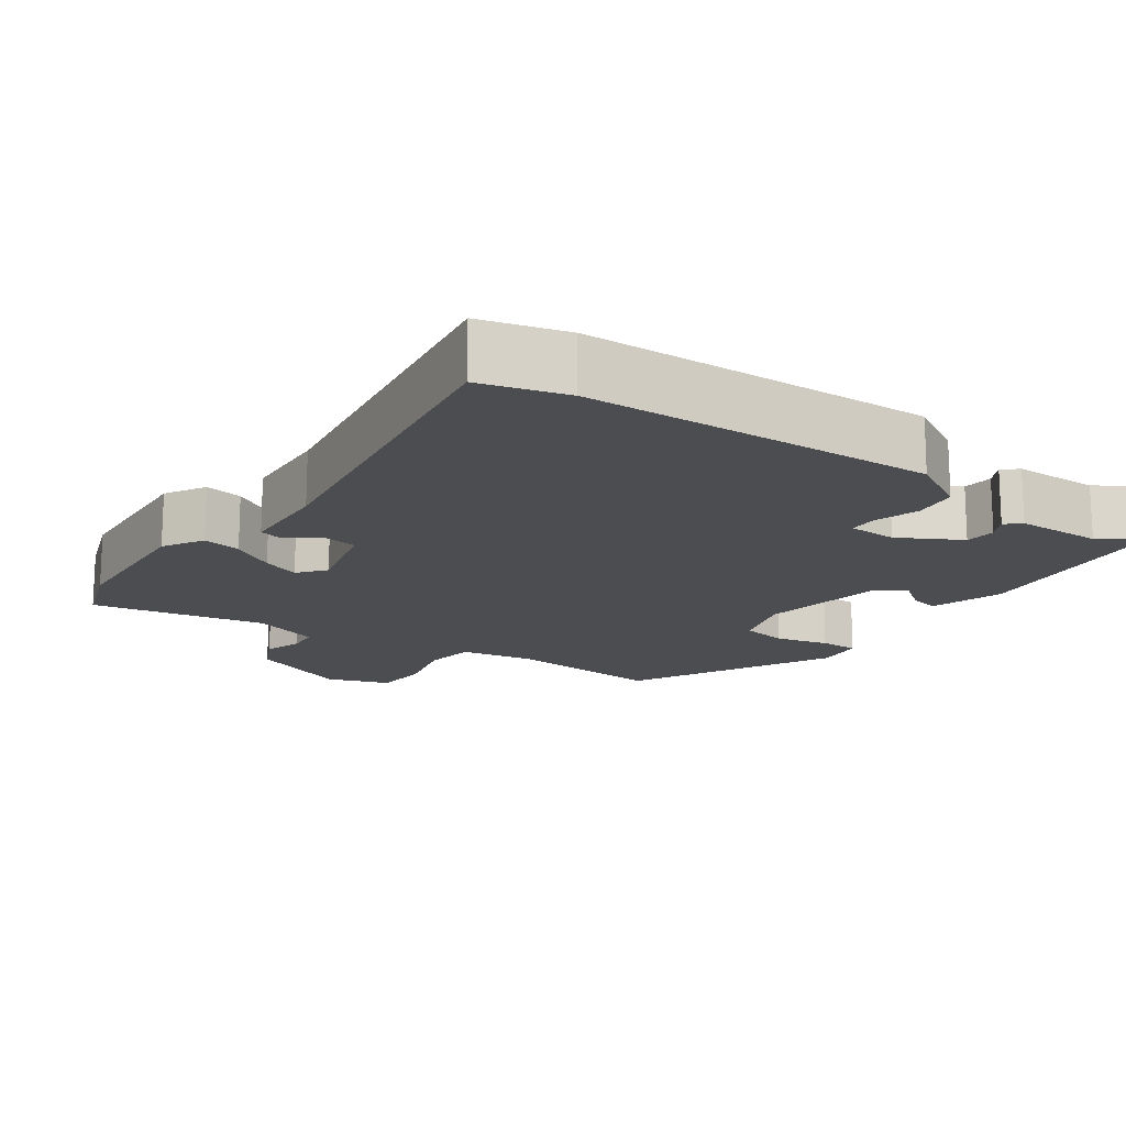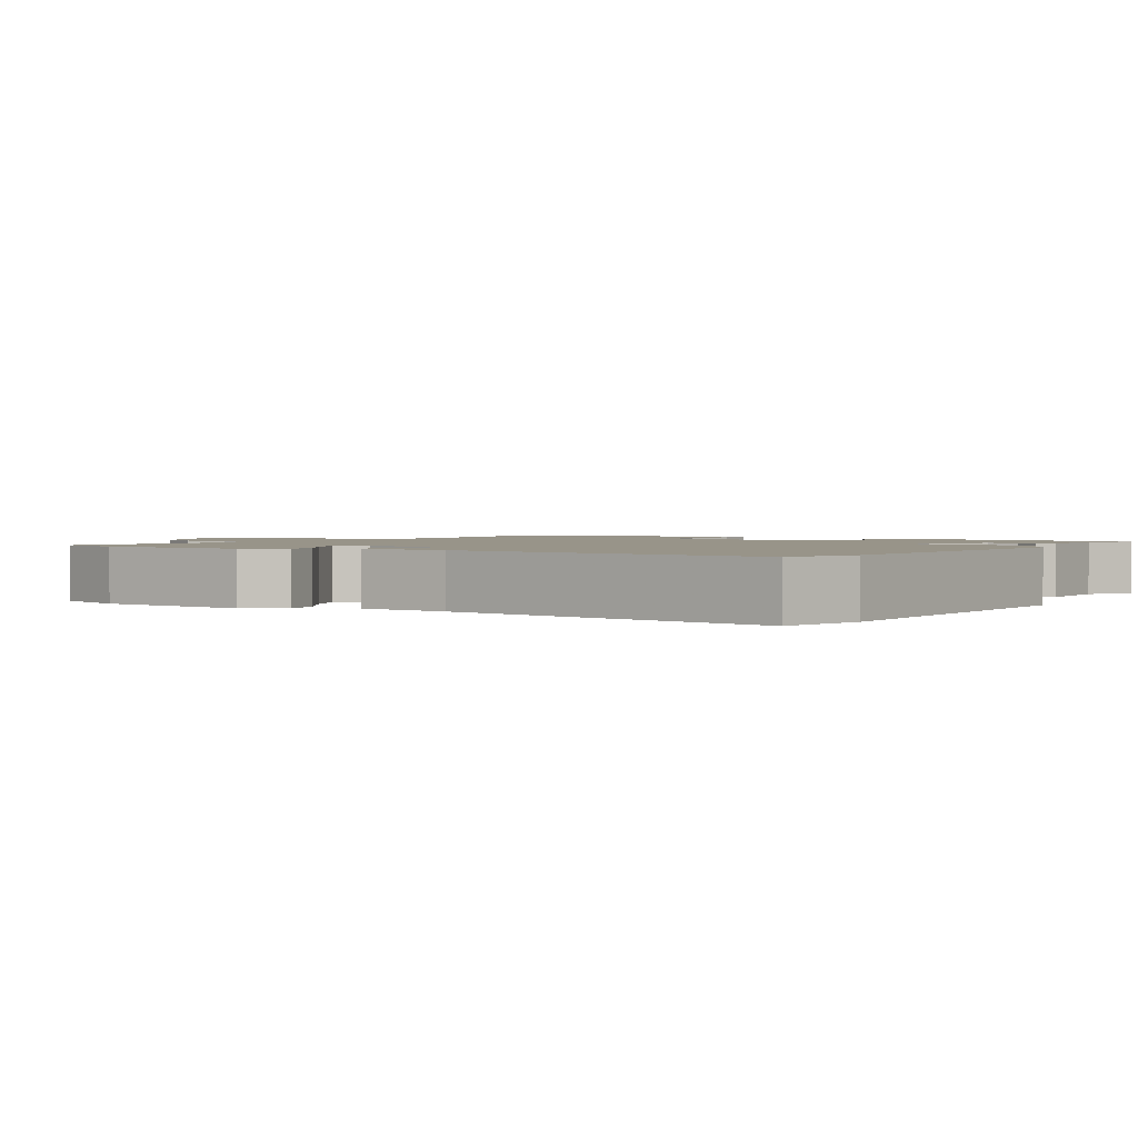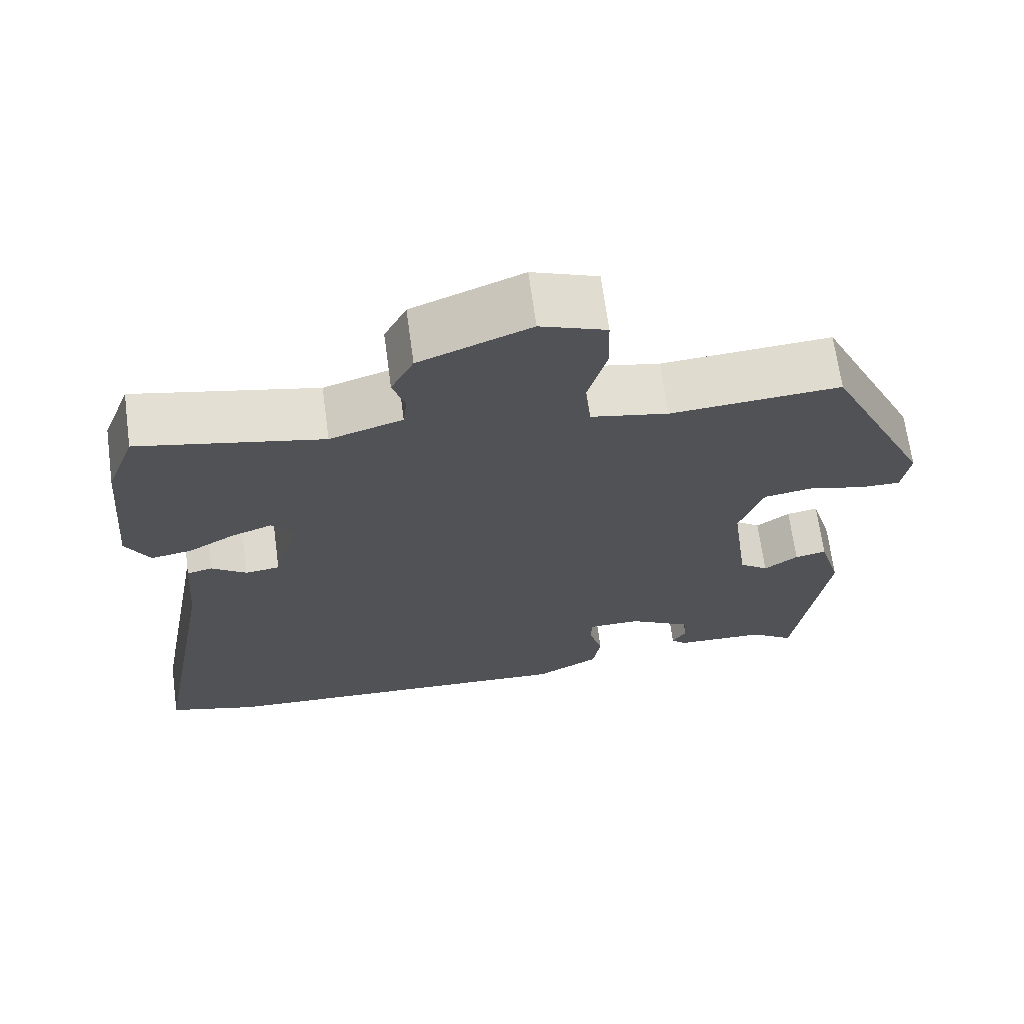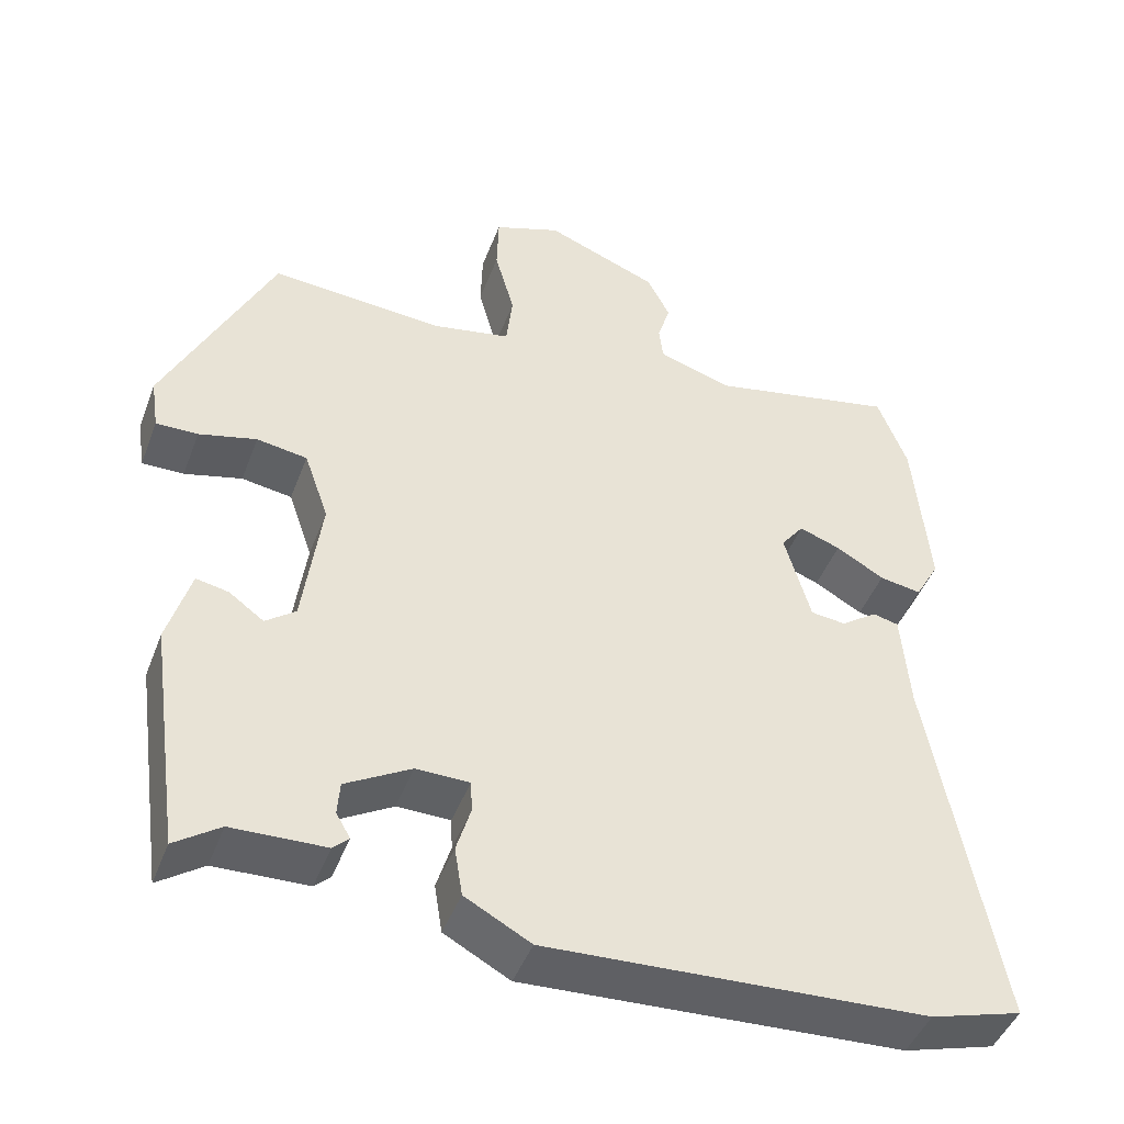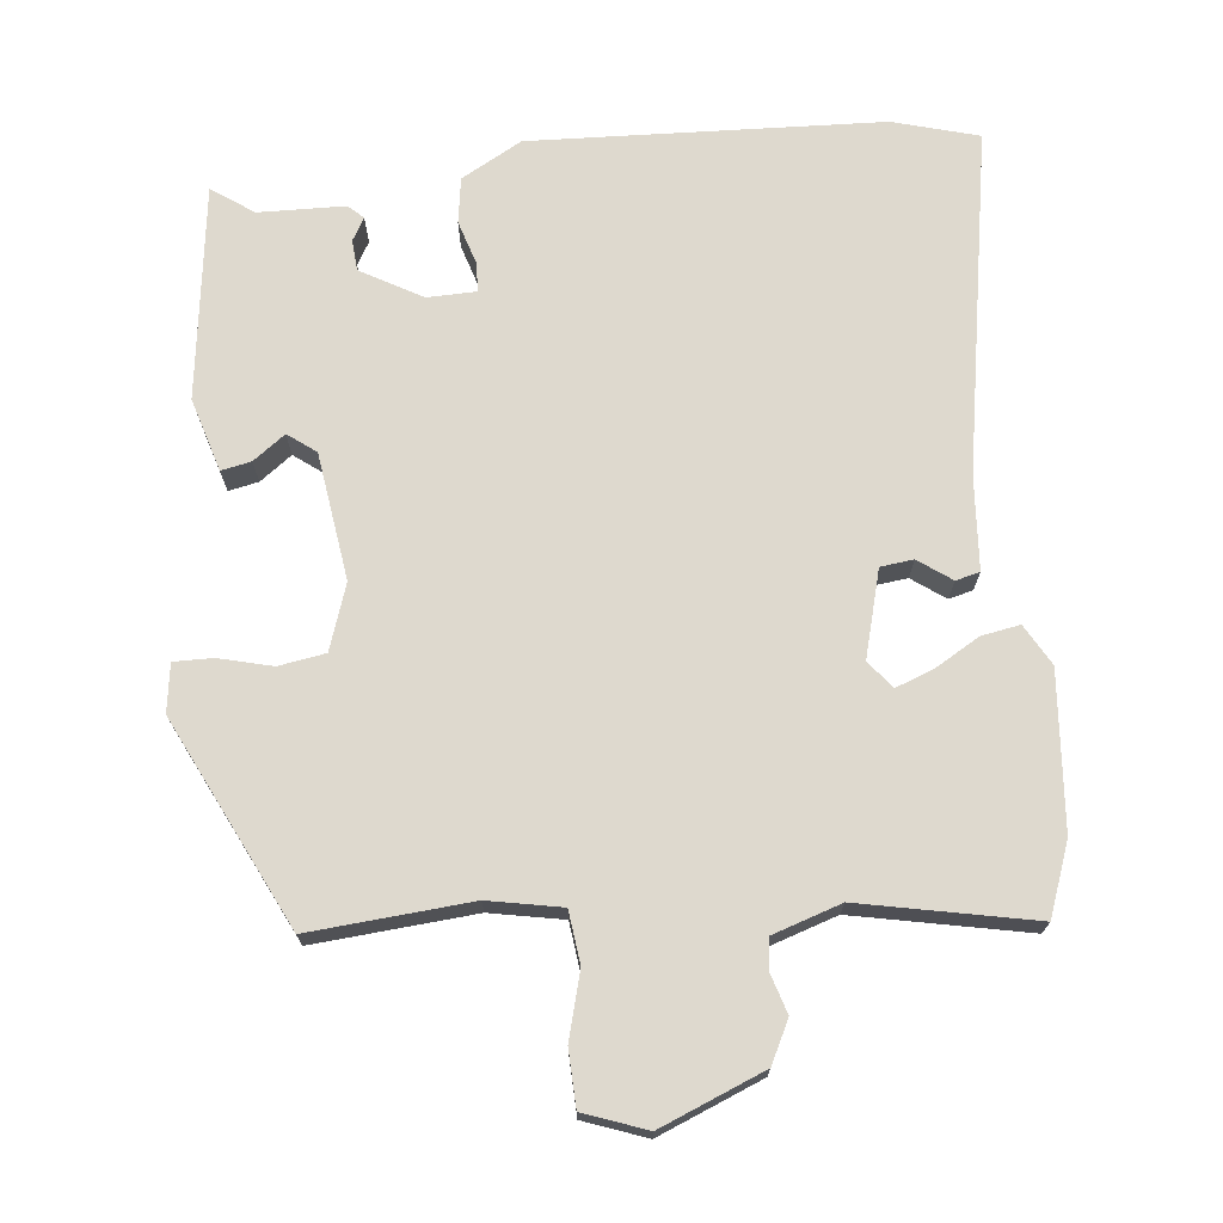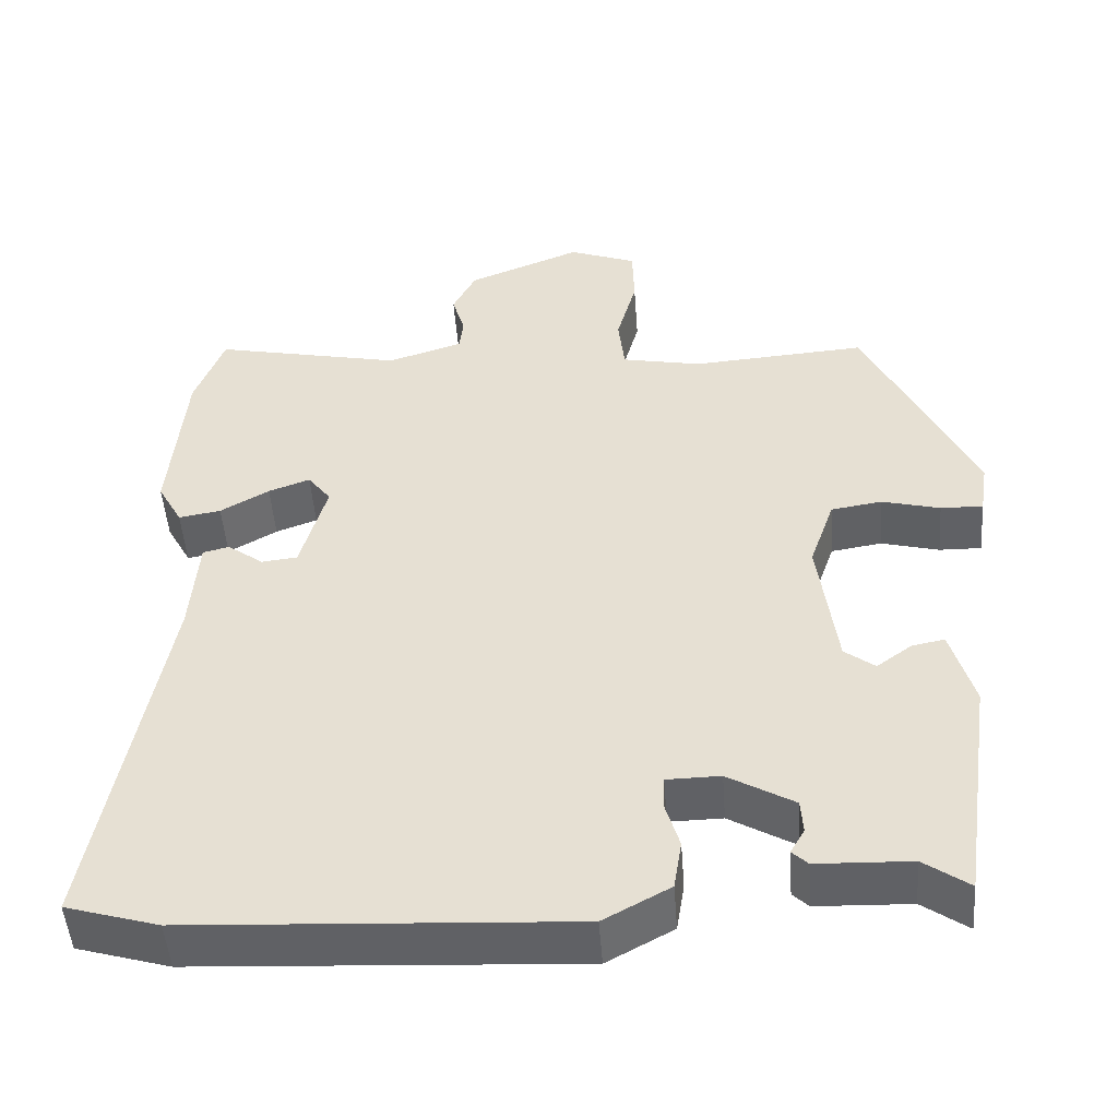
<metadata>
{"format":"obj","ext":"obj","renderer":"f3d","projection":"perspective","resolution":1024,"background":"white","views":[{"elev":-16.0,"azim":143.7,"up":"+Y"},{"elev":1.7,"azim":121.0,"up":"+Y"},{"elev":68.0,"azim":172.3,"up":"+Z"},{"elev":-45.7,"azim":-20.3,"up":"+Z"},{"elev":71.5,"azim":-6.4,"up":"+Y"},{"elev":-49.1,"azim":-175.8,"up":"+Z"}]}
</metadata>
<code>
v -0.401 0.07 0.467
v -0.181 0.07 0.451
v -0.081 0.07 0.471
v -0.073 0.07 0.542
v -0.098 0.07 0.632
v -0.096 0.07 0.709
v -0.011 0.07 0.741
v 0.132 0.07 0.684
v 0.161 0.07 0.627
v 0.145 0.07 0.574
v 0.15 0.07 0.531
v 0.244 0.07 0.501
v 0.481 0.07 0.551
v 0.518 0.07 0.453
v 0.537 0.07 0.24
v 0.506 0.07 0.184
v 0.453 0.07 0.193
v 0.392 0.07 0.228
v 0.34 0.07 0.247
v 0.311 0.07 0.209
v 0.344 0.07 0.091
v 0.389 0.07 0.086
v 0.434 0.07 0.119
v 0.467 0.07 0.111
v 0.477 0.07 -0.015
v 0.562 0.07 -0.482
v 0.446 0.07 -0.516
v -0.033 0.07 -0.541
v -0.116 0.07 -0.496
v -0.126 0.07 -0.434
v -0.108 0.07 -0.374
v -0.11 0.07 -0.334
v -0.177 0.07 -0.333
v -0.26 0.07 -0.381
v -0.263 0.07 -0.423
v -0.245 0.07 -0.454
v -0.265 0.07 -0.473
v -0.383 0.07 -0.477
v -0.44 0.07 -0.517
v -0.481 0.07 -0.226
v -0.452 0.07 -0.126
v -0.411 0.07 -0.134
v -0.367 0.07 -0.166
v -0.329 0.07 -0.137
v -0.306 0.07 0.037
v -0.337 0.07 0.126
v -0.401 0.07 0.136
v -0.474 0.07 0.117
v -0.527 0.07 0.116
v -0.537 0.07 0.182
v -0.401 0 0.467
v -0.181 0 0.451
v -0.081 0 0.471
v -0.073 0 0.542
v -0.098 0 0.632
v -0.096 0 0.709
v -0.011 0 0.741
v 0.132 0 0.684
v 0.161 0 0.627
v 0.145 0 0.574
v 0.15 0 0.531
v 0.244 0 0.501
v 0.481 0 0.551
v 0.518 0 0.453
v 0.537 0 0.24
v 0.506 0 0.184
v 0.453 0 0.193
v 0.392 0 0.228
v 0.34 0 0.247
v 0.311 0 0.209
v 0.344 0 0.091
v 0.389 0 0.086
v 0.434 0 0.119
v 0.467 0 0.111
v 0.477 0 -0.015
v 0.562 0 -0.482
v 0.446 0 -0.516
v -0.033 0 -0.541
v -0.116 0 -0.496
v -0.126 0 -0.434
v -0.108 0 -0.374
v -0.11 0 -0.334
v -0.177 0 -0.333
v -0.26 0 -0.381
v -0.263 0 -0.423
v -0.245 0 -0.454
v -0.265 0 -0.473
v -0.383 0 -0.477
v -0.44 0 -0.517
v -0.481 0 -0.226
v -0.452 0 -0.126
v -0.411 0 -0.134
v -0.367 0 -0.166
v -0.329 0 -0.137
v -0.306 0 0.037
v -0.337 0 0.126
v -0.401 0 0.136
v -0.474 0 0.117
v -0.527 0 0.116
v -0.537 0 0.182
f 47 48 49 50
f 46 47 50 1
f 45 46 1 2
f 44 45 2 3
f 40 41 42 43
f 38 39 40 43
f 38 43 44
f 35 36 37 38
f 34 35 38 44
f 33 34 44 3
f 28 29 30 31
f 28 31 32
f 25 26 27 28
f 25 28 32
f 22 23 24 25
f 21 22 25 32
f 20 21 32 33
f 15 16 17 18
f 15 18 19
f 12 13 14 15
f 11 12 15 19
f 7 8 9 10
f 7 10 11
f 4 5 6 7
f 3 4 7 11
f 19 20 33
f 3 11 19 33
f 100 99 98 97
f 51 100 97 96
f 52 51 96 95
f 53 52 95 94
f 93 92 91 90
f 93 90 89 88
f 94 93 88
f 88 87 86 85
f 94 88 85 84
f 53 94 84 83
f 81 80 79 78
f 82 81 78
f 78 77 76 75
f 82 78 75
f 75 74 73 72
f 82 75 72 71
f 83 82 71 70
f 68 67 66 65
f 69 68 65
f 65 64 63 62
f 69 65 62 61
f 60 59 58 57
f 61 60 57
f 57 56 55 54
f 61 57 54 53
f 83 70 69
f 83 69 61 53
f 1 51 52 2
f 2 52 53 3
f 3 53 54 4
f 4 54 55 5
f 5 55 56 6
f 6 56 57 7
f 7 57 58 8
f 8 58 59 9
f 9 59 60 10
f 10 60 61 11
f 11 61 62 12
f 12 62 63 13
f 13 63 64 14
f 14 64 65 15
f 15 65 66 16
f 16 66 67 17
f 17 67 68 18
f 18 68 69 19
f 19 69 70 20
f 20 70 71 21
f 21 71 72 22
f 22 72 73 23
f 23 73 74 24
f 24 74 75 25
f 25 75 76 26
f 26 76 77 27
f 27 77 78 28
f 28 78 79 29
f 29 79 80 30
f 30 80 81 31
f 31 81 82 32
f 32 82 83 33
f 33 83 84 34
f 34 84 85 35
f 35 85 86 36
f 36 86 87 37
f 37 87 88 38
f 38 88 89 39
f 39 89 90 40
f 40 90 91 41
f 41 91 92 42
f 42 92 93 43
f 43 93 94 44
f 44 94 95 45
f 45 95 96 46
f 46 96 97 47
f 47 97 98 48
f 48 98 99 49
f 49 99 100 50
f 50 100 51 1

</code>
